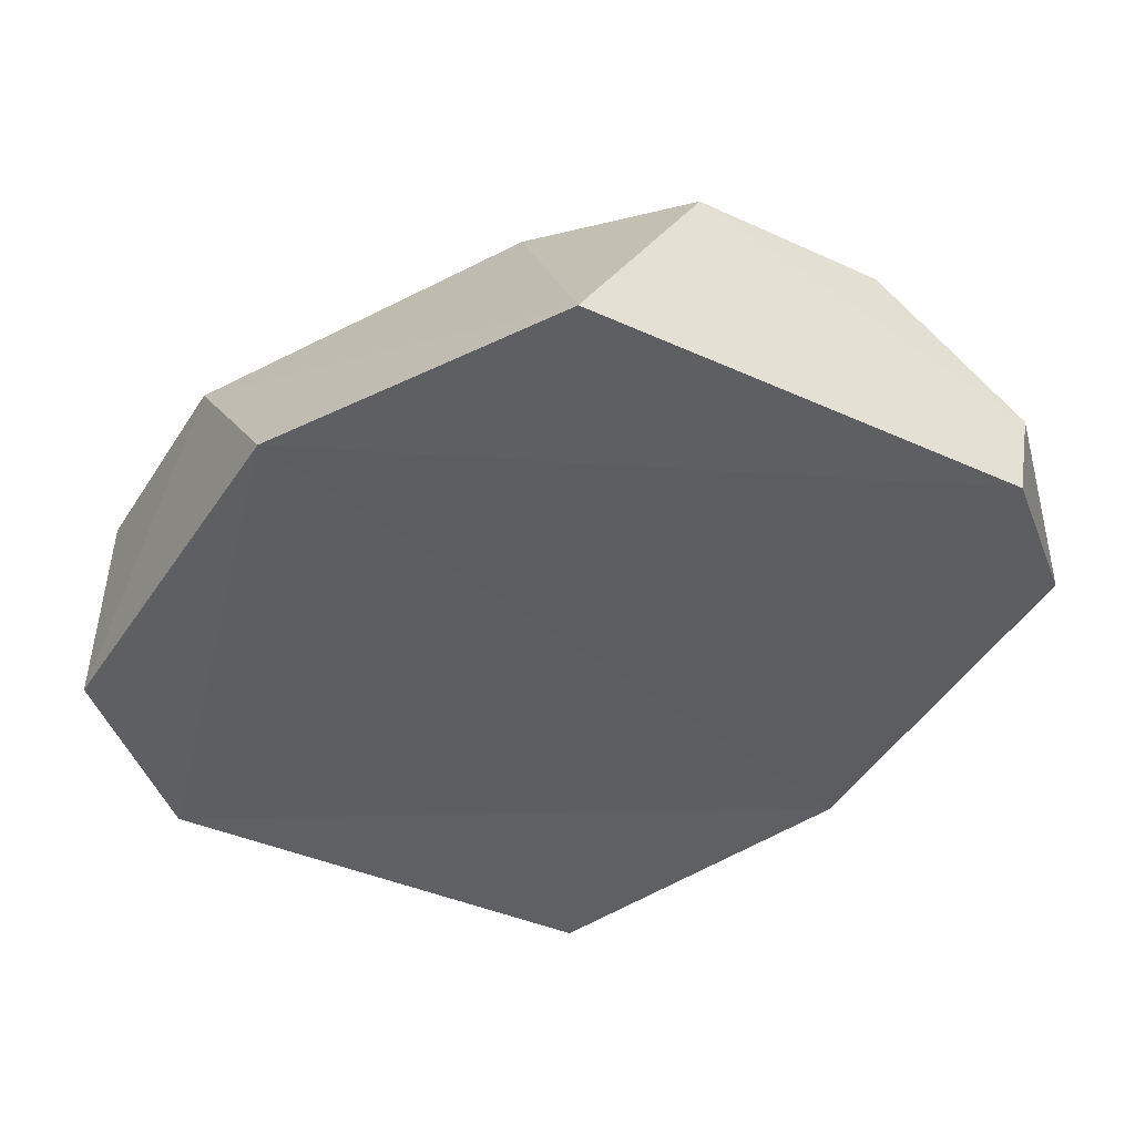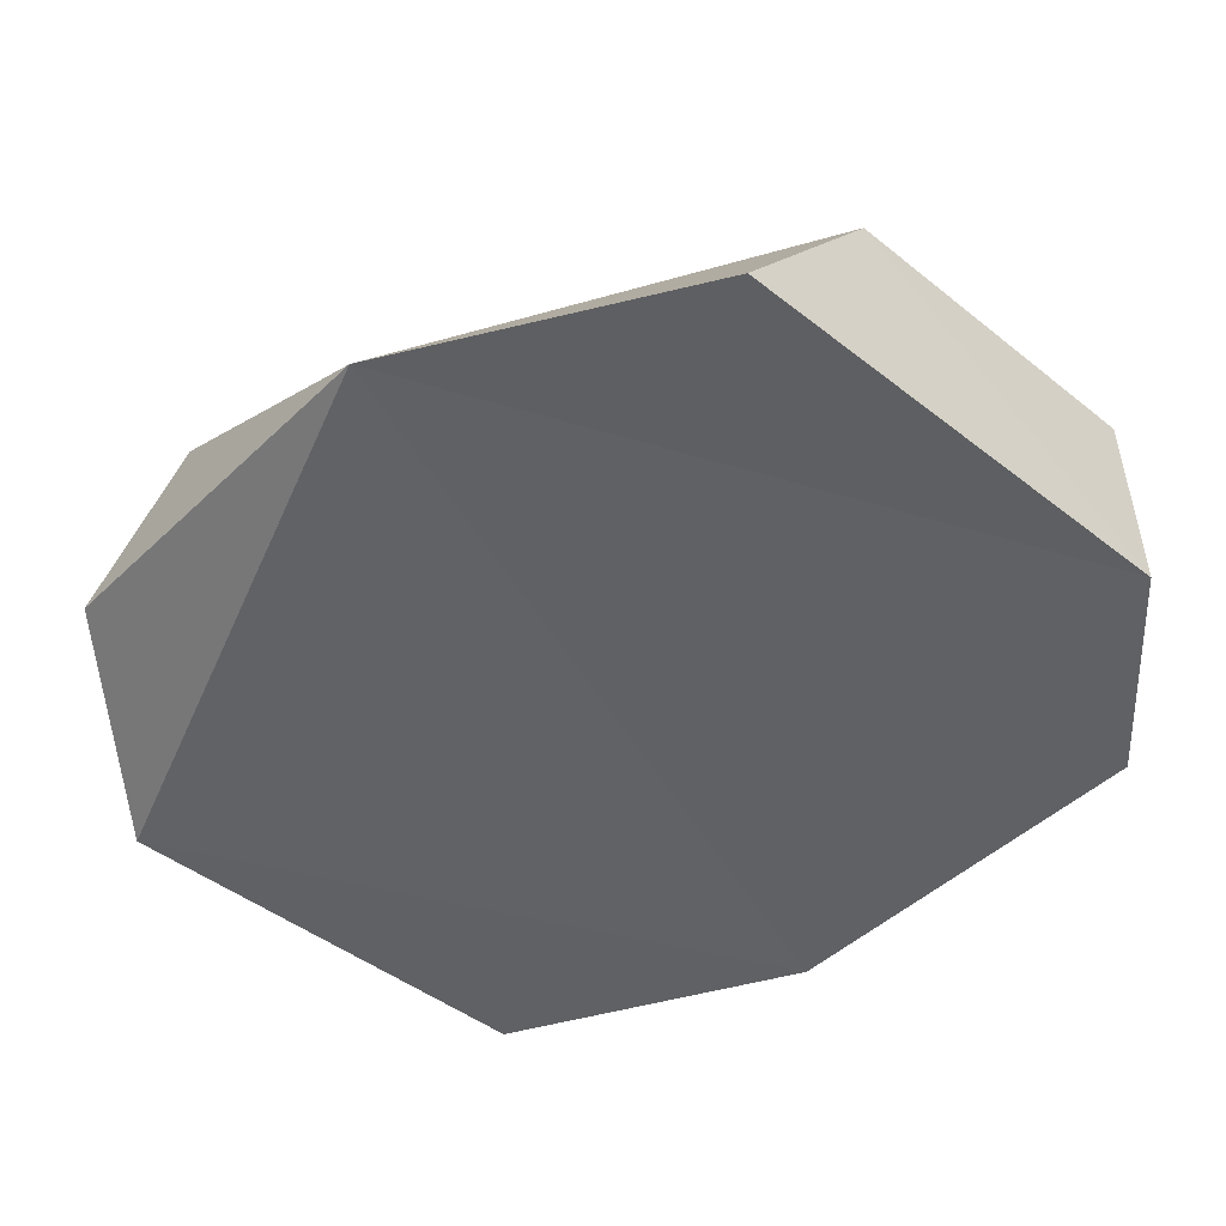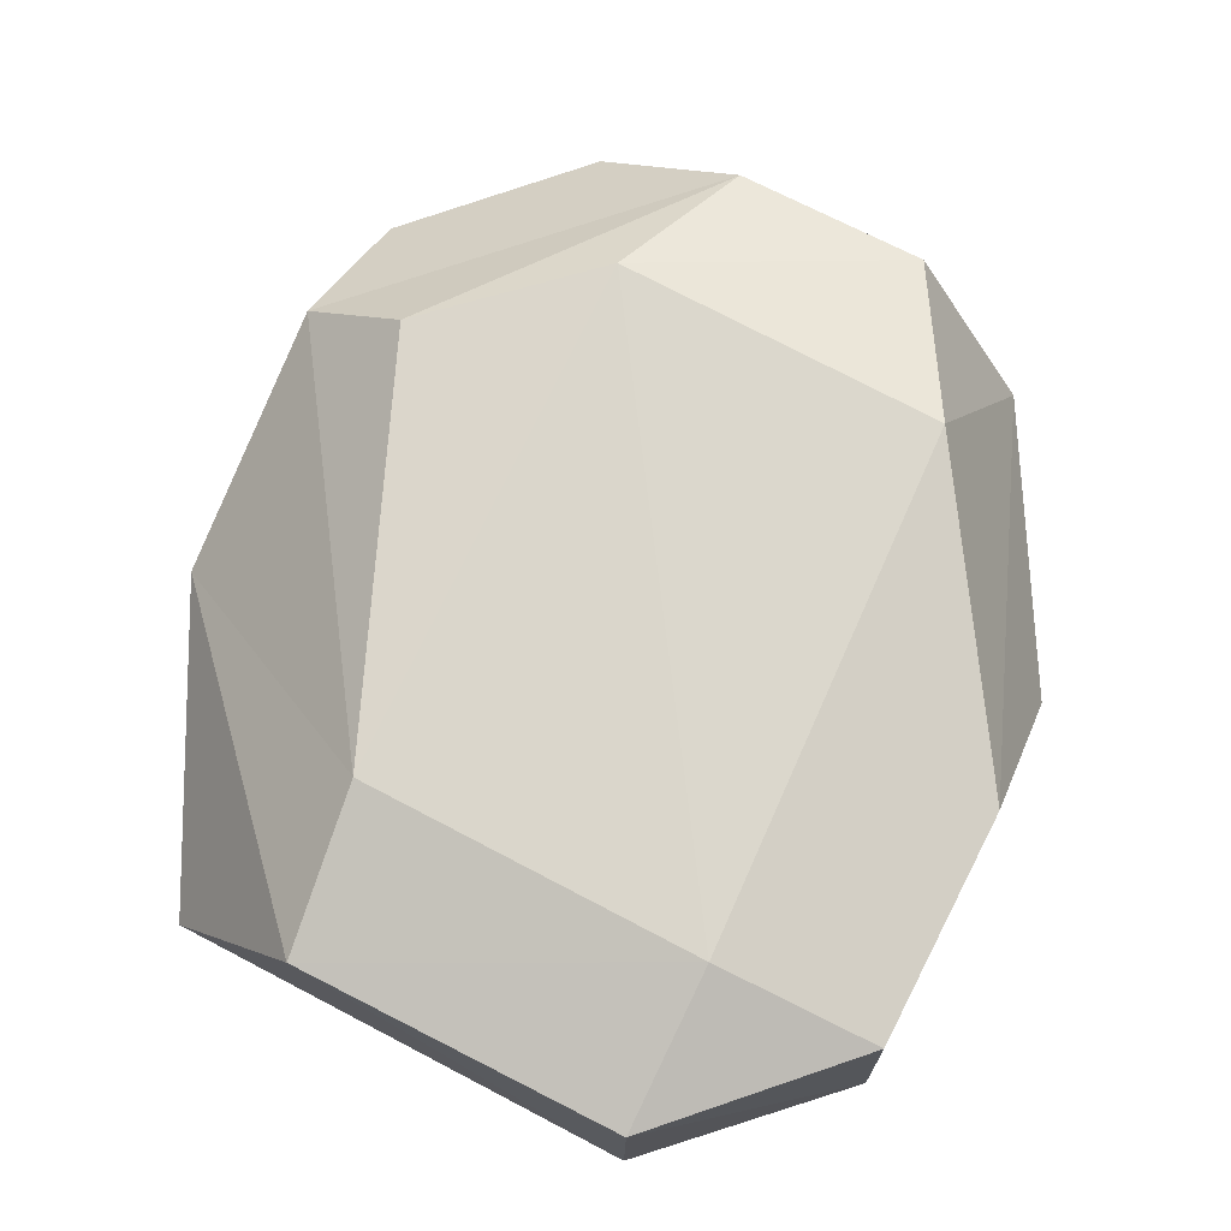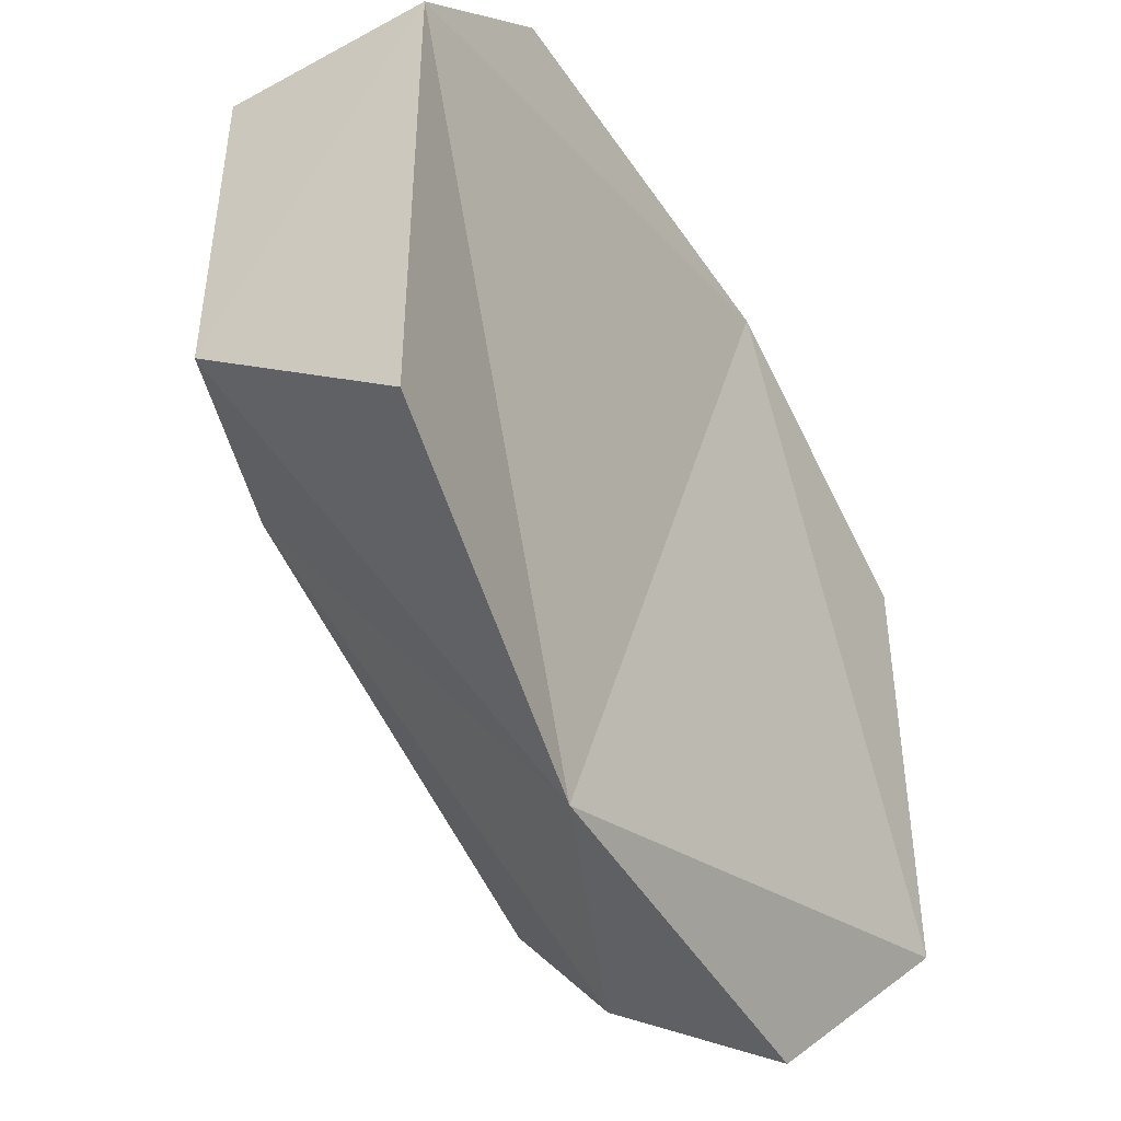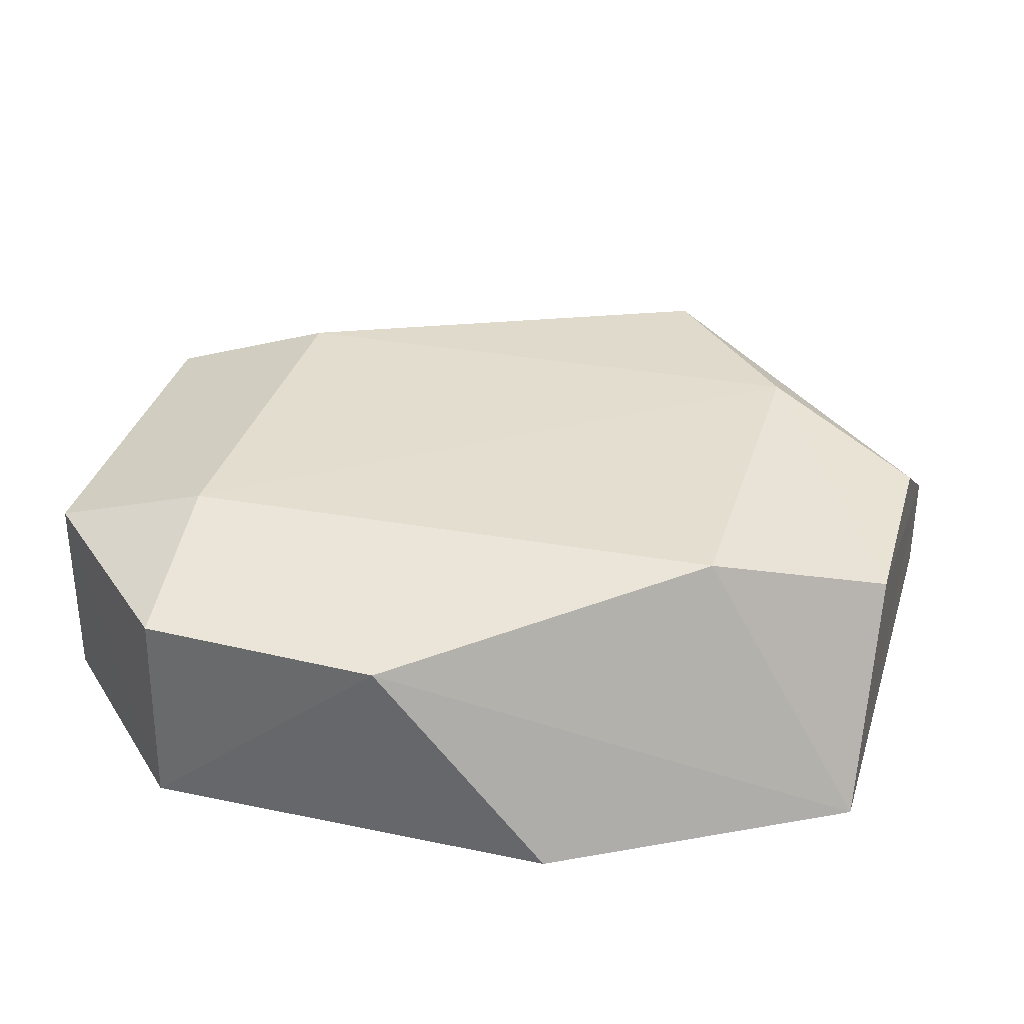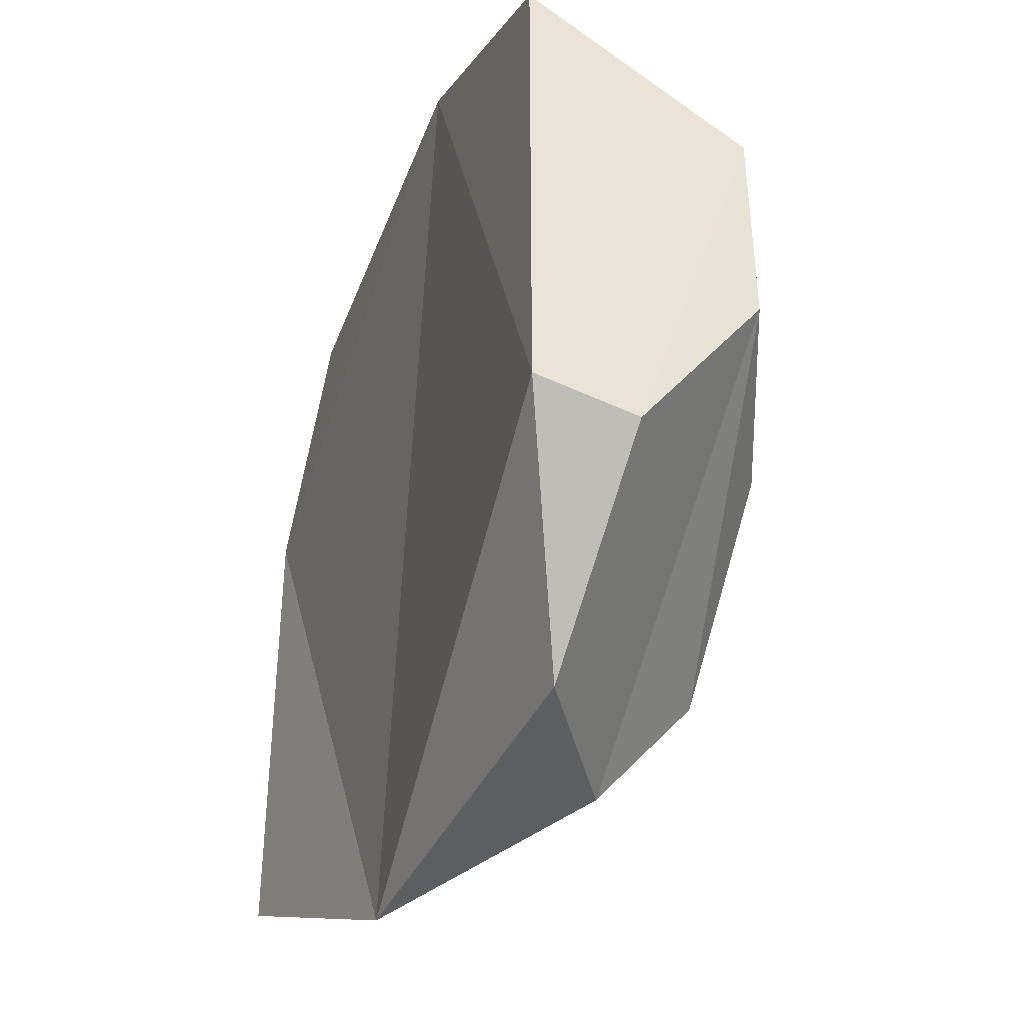
<metadata>
{"format":"obj","ext":"obj","renderer":"f3d","projection":"perspective","resolution":1024,"background":"white","views":[{"elev":-39.9,"azim":60.6,"up":"+Y"},{"elev":-46.4,"azim":-131.7,"up":"+Y"},{"elev":72.9,"azim":-62.5,"up":"+Y"},{"elev":-43.7,"azim":-58.4,"up":"+Z"},{"elev":35.6,"azim":16.5,"up":"+Y"},{"elev":-38.7,"azim":71.1,"up":"+Z"}]}
</metadata>
<code>
g Rock_Flat_crk_m_02_Collider
v -0.4145 0.3863 0.3403
v 0.1891 0.3827 -0.4472
v 0.3968 0.3884 0.2926
v 0.3992 0.398 -0.2159
v -0.4033 0 0.6
v -0.6585 0 0.3448
v -0.6585 0 -0.3809
v 0.6493 0 0.3448
v 0.2212 0 0.5888
v 0.4092 0.1107 -0.6127
v 0.6493 0 -0.3448
v -0.6541 0.3069 0.3448
v -0.3989 0.3164 0.5907
v -0.03988 0.3106 0.5907
v -0.6594 0.3049 -0.1569
v 0.6464 0.1385 -0.3739
v 0.1862 0.247 -0.6133
v 0.6459 0.305 0.1526
v 0.6425 0.3091 -0.1414
v -0.4126 0.3841 -0.1859
v -0.1991 0.0675 -0.6171
f 17 16 10
f 16 8 11
f 15 6 12
f 12 13 1
f 19 2 4
f 5 12 6
f 16 19 18
f 18 4 3
f 4 20 1
f 3 4 1
f 1 20 15
f 12 1 15
f 14 1 13
f 14 5 9
f 8 18 3
f 8 14 9
f 11 10 16
f 15 21 7
f 17 20 2
f 17 10 21
f 17 19 16
f 16 18 8
f 15 7 6
f 19 17 2
f 5 13 12
f 18 19 4
f 4 2 20
f 14 3 1
f 14 13 5
f 8 3 14
f 15 20 21
f 17 21 20
f 21 11 9
f 8 9 11
f 5 6 9
f 7 21 6
f 10 11 21
f 9 6 21

</code>
